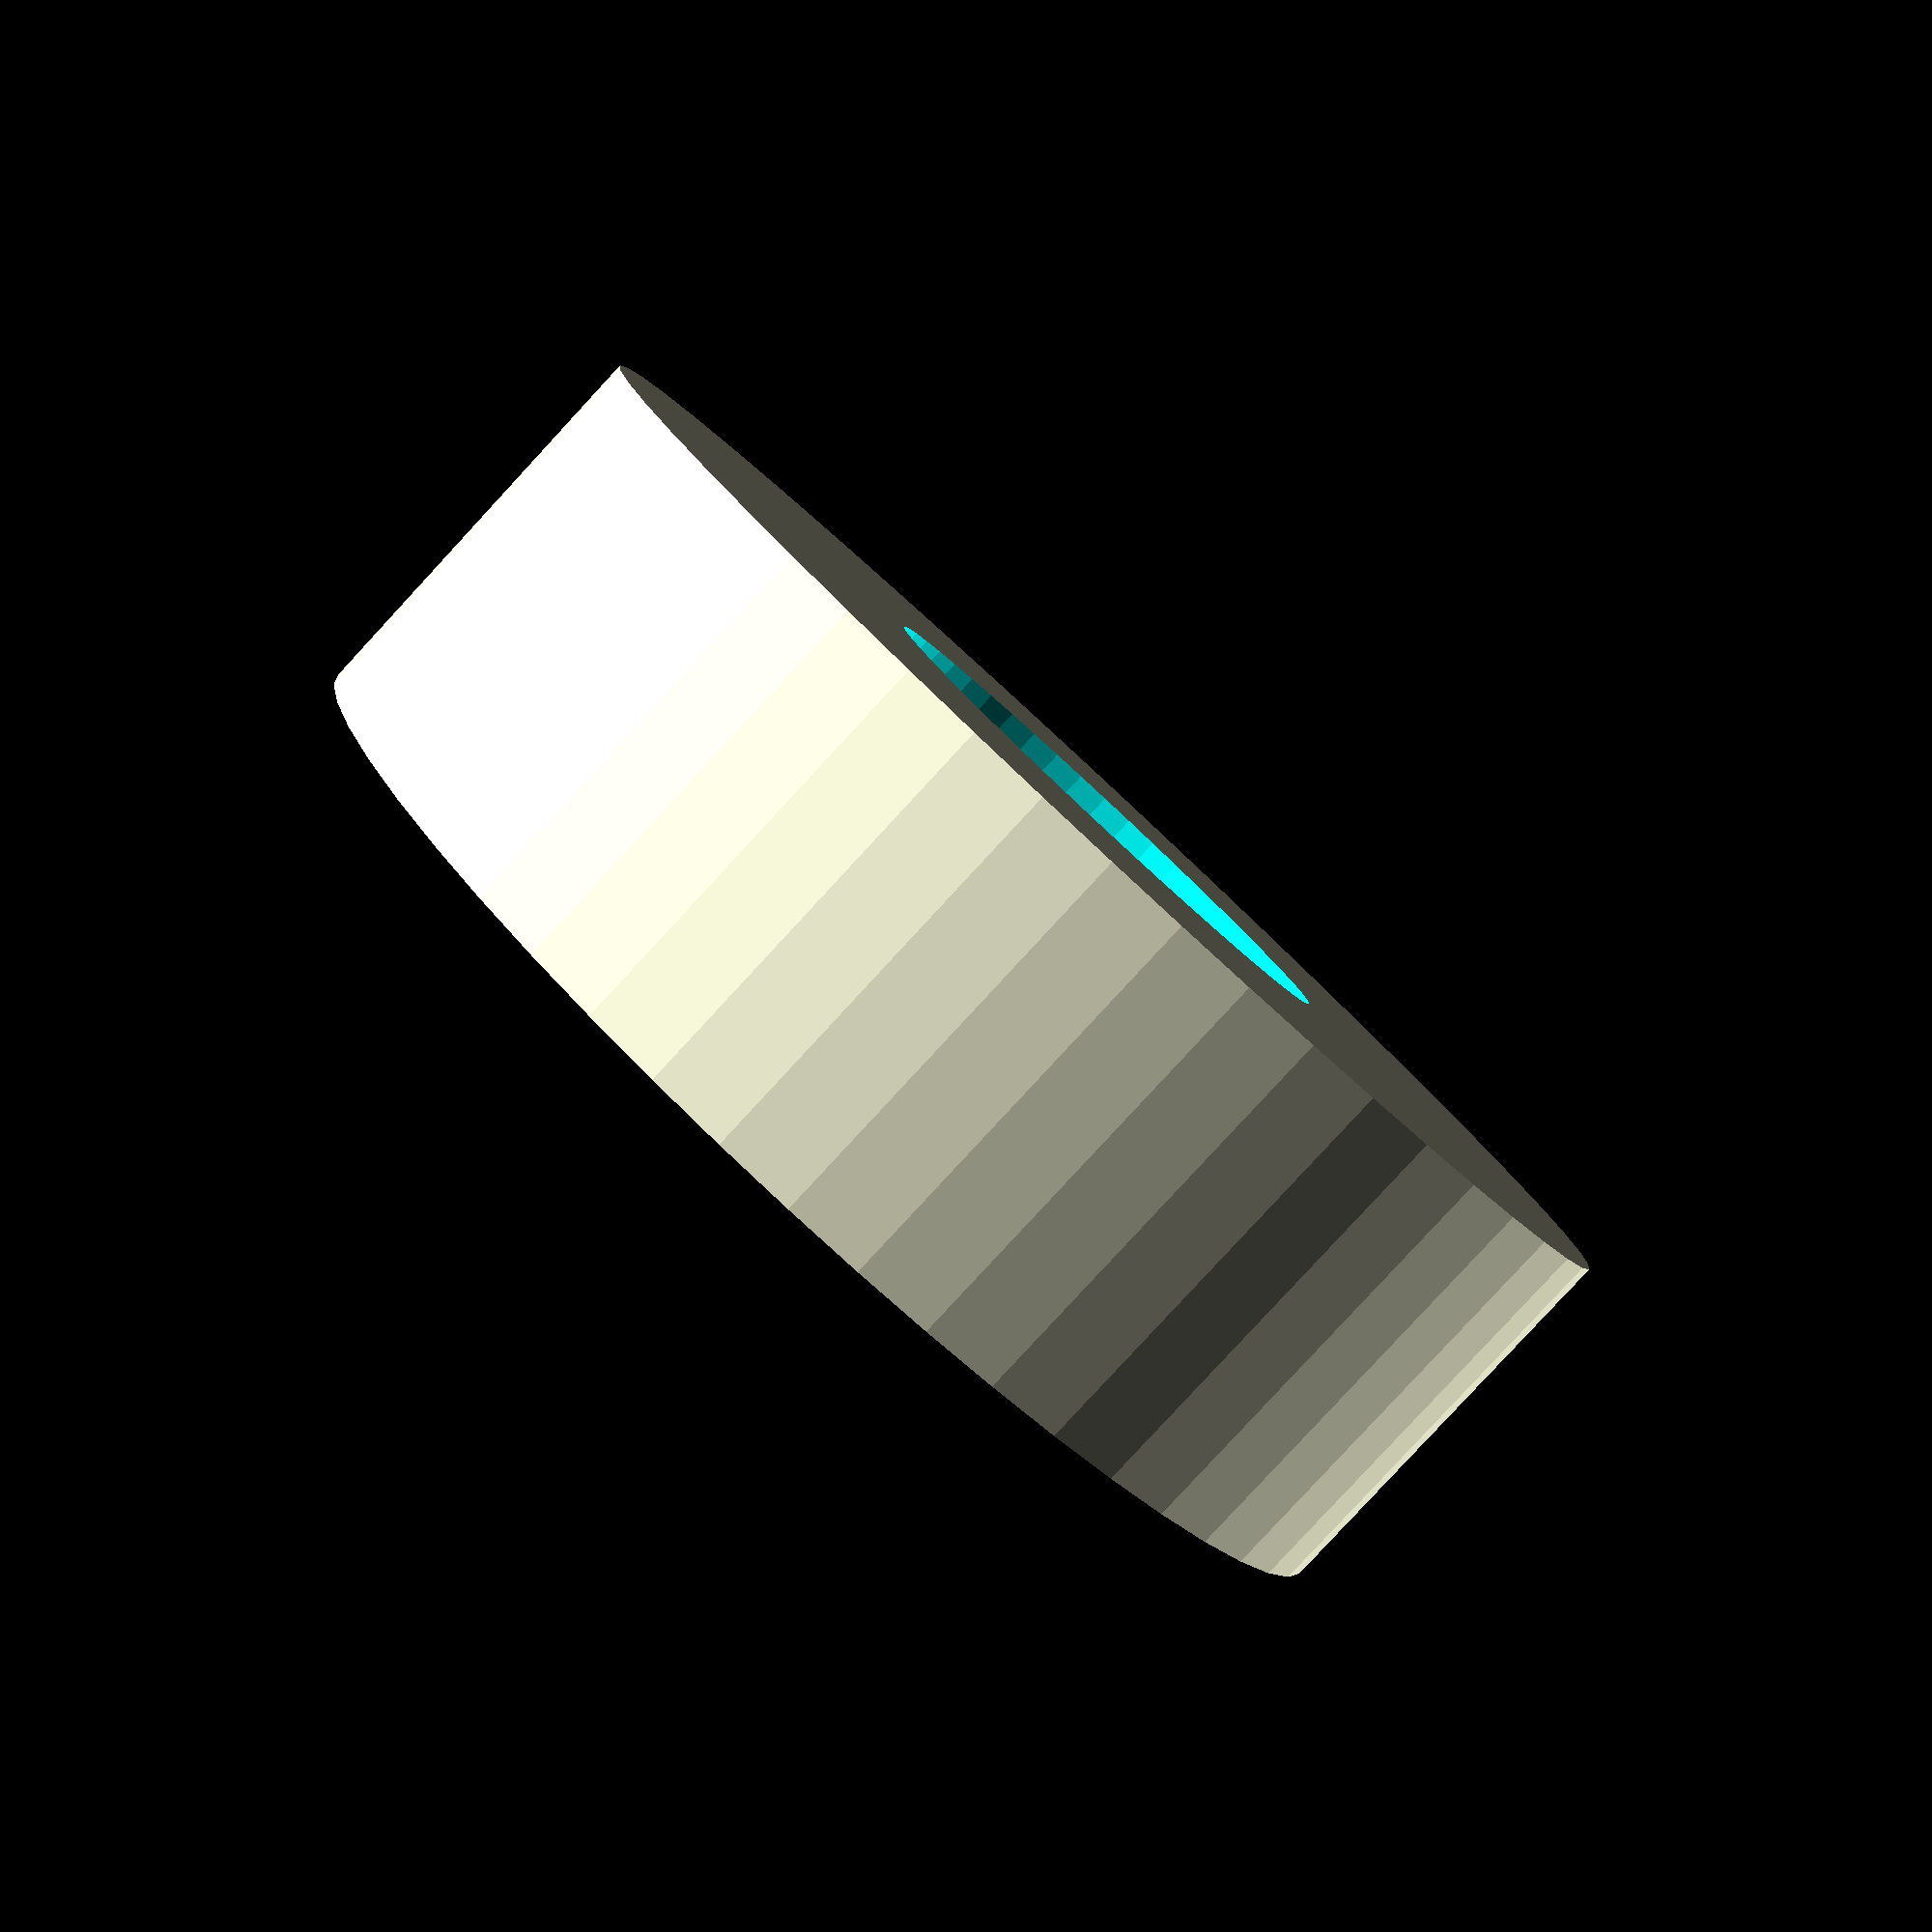
<openscad>
$fn = 50;


difference() {
	union() {
		translate(v = [0, 0, -6.0000000000]) {
			cylinder(h = 12, r = 19.0000000000);
		}
	}
	union() {
		translate(v = [0, 0, -100.0000000000]) {
			cylinder(h = 200, r = 8);
		}
	}
}
</openscad>
<views>
elev=263.5 azim=26.9 roll=222.8 proj=p view=solid
</views>
